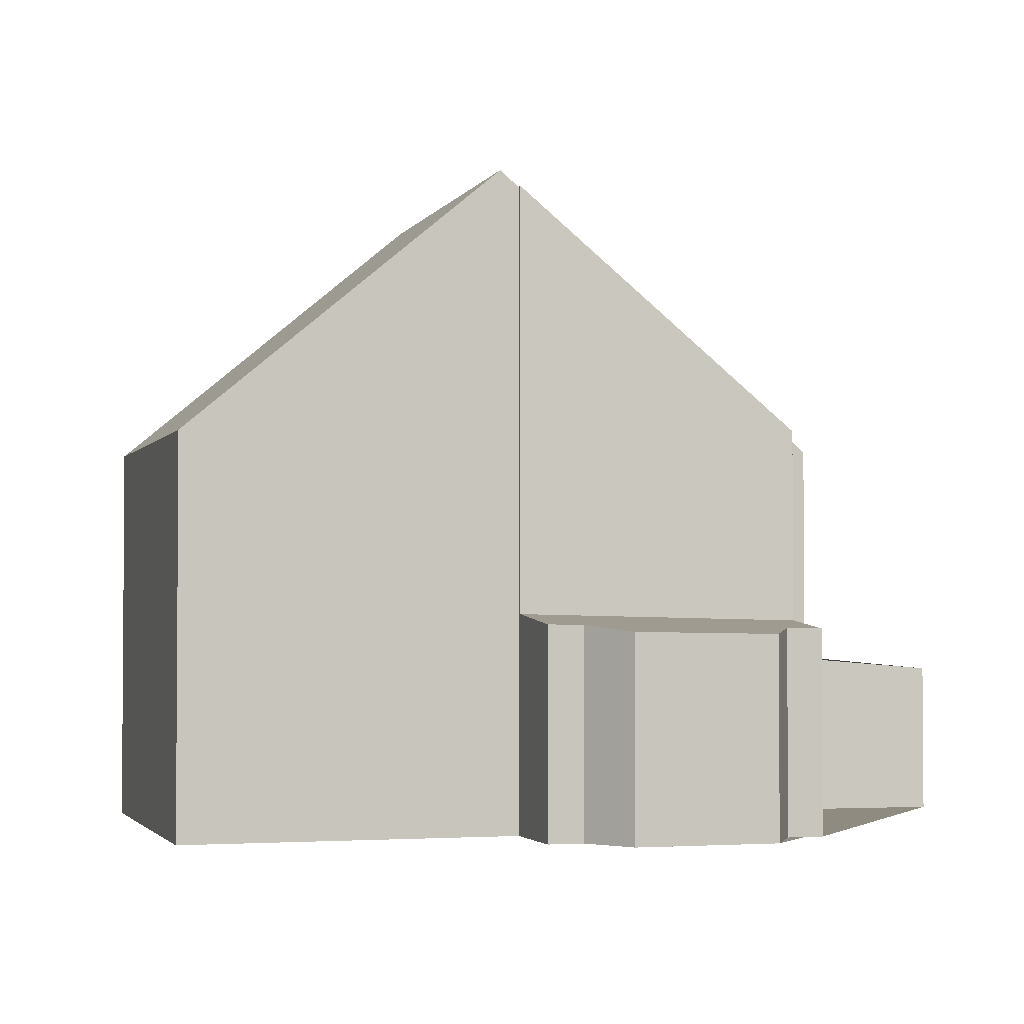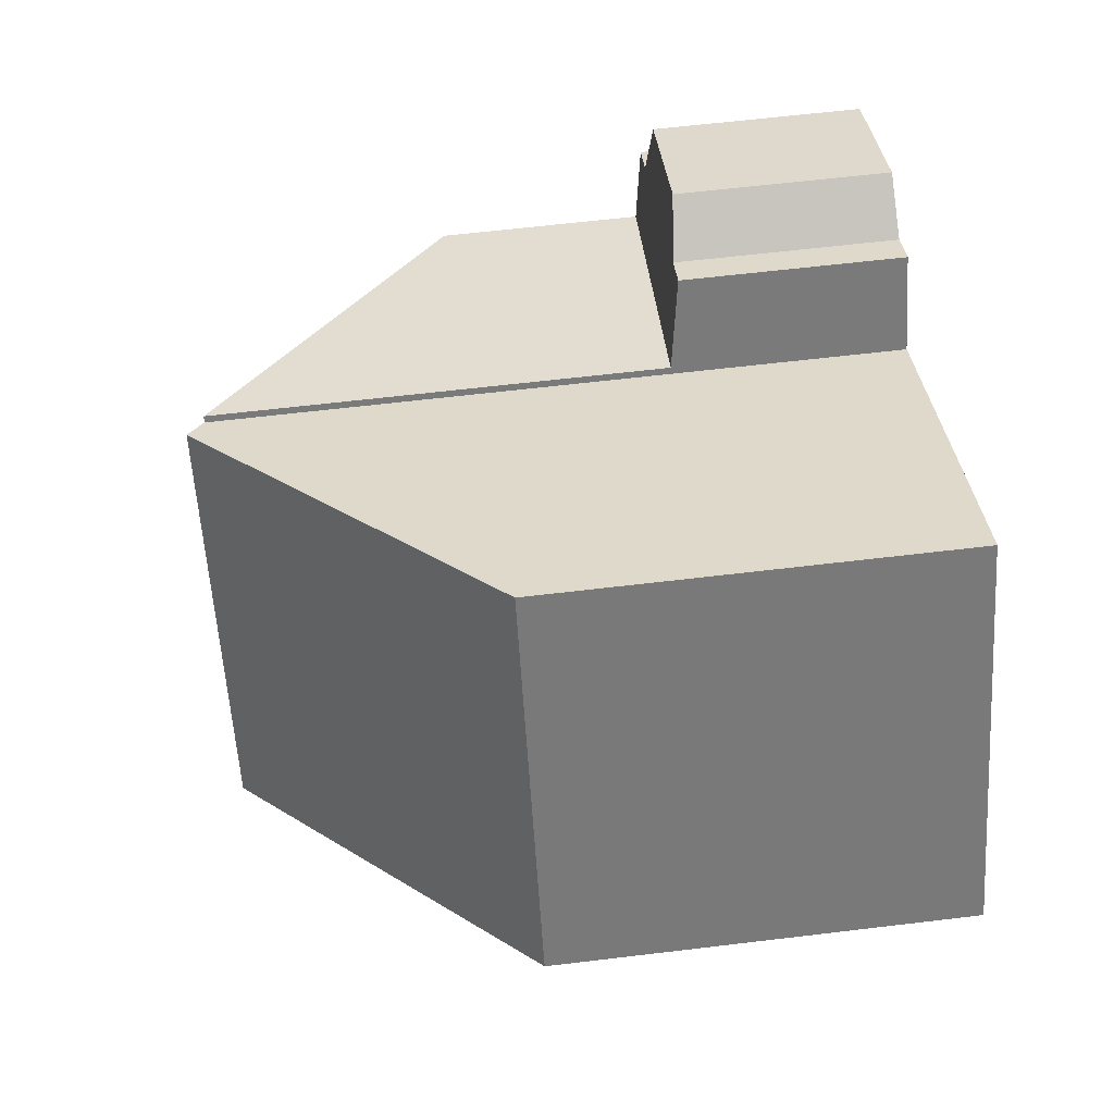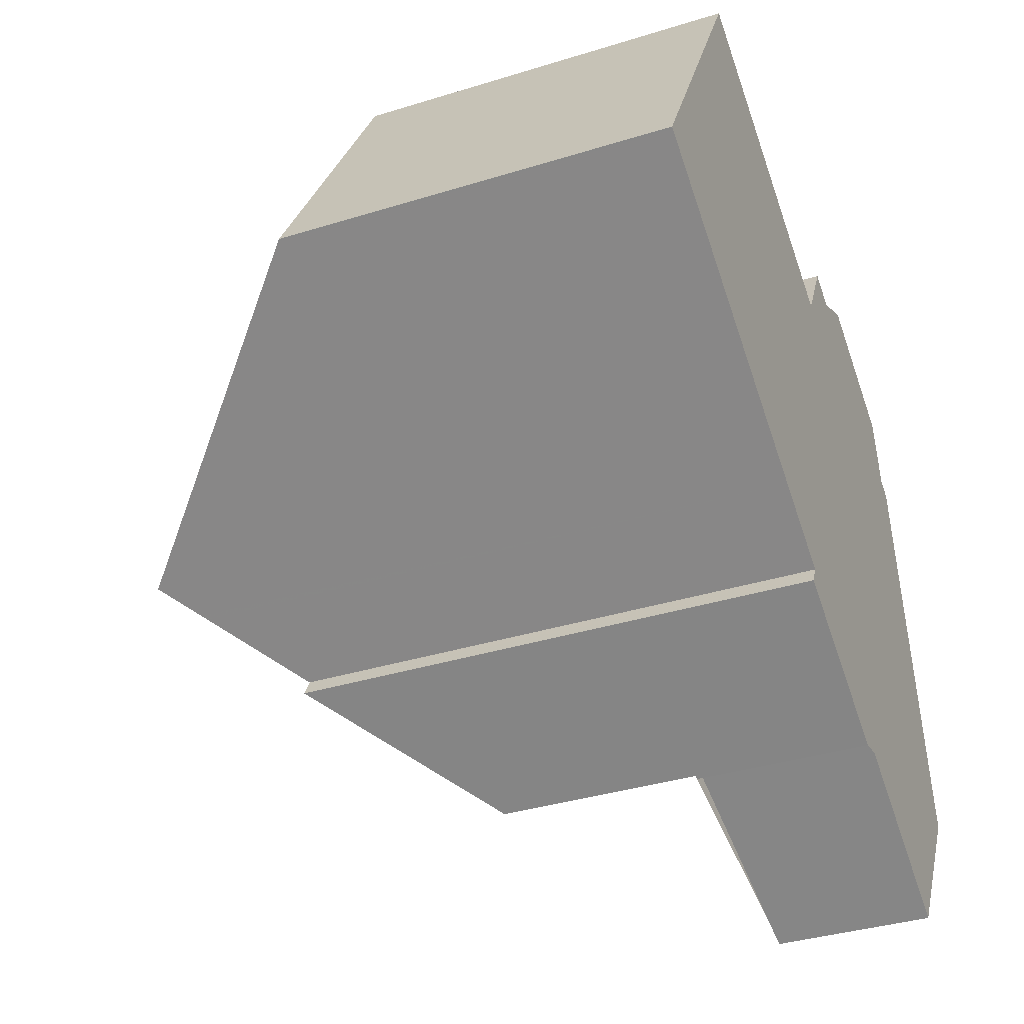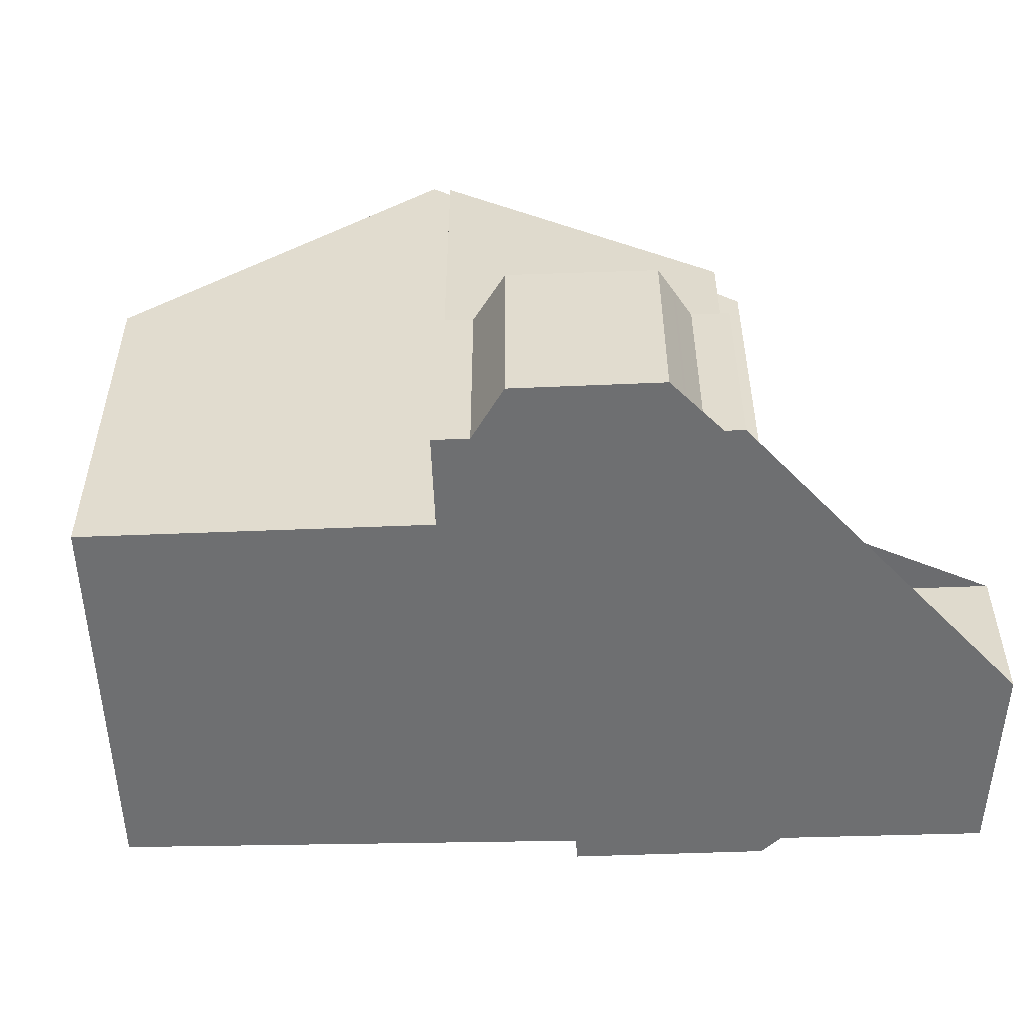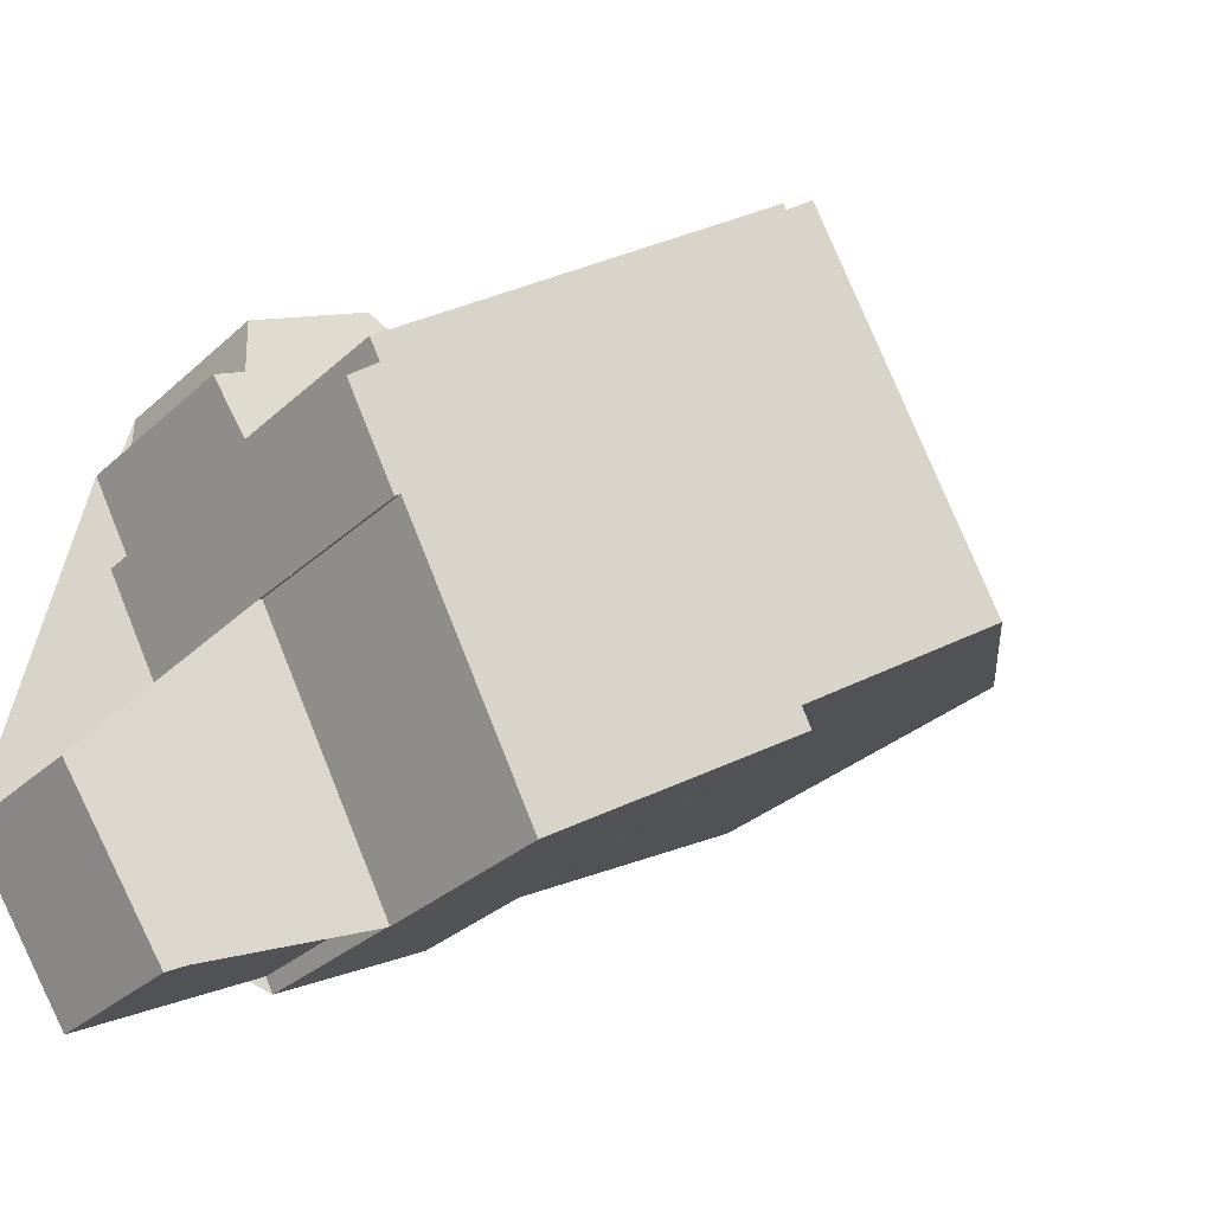
<metadata>
{"format":"obj","ext":"obj","renderer":"f3d","projection":"perspective","resolution":1024,"background":"white","views":[{"elev":-2.6,"azim":-167.8,"up":"+Z"},{"elev":61.7,"azim":83.0,"up":"+Y"},{"elev":-36.3,"azim":112.1,"up":"+Y"},{"elev":-54.5,"azim":-148.6,"up":"+Z"},{"elev":-32.0,"azim":-38.8,"up":"+Y"}]}
</metadata>
<code>
v -795 -828.1 6.166
v -794.7 -827.9 6.479
v -790.7 -825.7 10.32
v -789.2 -832.3 8.667
v -789 -832.6 8.664
v -785.9 -823.1 6.305
v -782.9 -828.6 6.311
v -794.9 -835.6 2.546
v -796.7 -833 2.522
v -793.2 -831.3 2.836
v -791.7 -834.1 2.837
v -791.8 -833.8 2.837
v -795.4 -826.6 3.273
v -794.9 -826.3 3.283
v -794.8 -825.3 3.192
v -792.8 -824.2 3.228
v -791.9 -824.7 3.331
v -791.4 -824.4 3.339
v -787.3 -831.2 10.55
v -790.4 -825.6 10.58
v -794.8 -827.6 6.482
v -790.7 -825.6 10.32
v -790.4 -825.6 10.58
v -787.3 -831.2 10.55
v -790.7 -825.6 10.32
v -794.8 -827.6 6.482
v -791.6 -834 6.168
v -794.1 -829.7 6.152
v -794.9 -835.5 2.546
v -794.1 -829.7 2.836
v -794.1 -829.7 2.836
v -791.6 -834 2.842
v -794.1 -829.7 3.646
v -794.8 -827.6 3.399
v -790.7 -825.6 3.499
v -791.6 -834 4.213
v -790.7 -825.6 3.499
v -794.8 -827.6 3.399
v -789.2 -824.9 9.415
v -785.8 -823.3 6.306
v -794 -829.7 2.842
v -794 -829.7 3.646
v -794 -829.7 6.209
v -794.9 -828.1 6.225
v -791.6 -834 6.168
v -791.6 -834 2.842
v -791.8 -833.7 2.842
v -794 -829.7 2.842
v -787.3 -831.1 10.55
v -787.3 -831.1 10.55
v -791.8 -833.7 6.171
v -782.9 -828.5 6.311
v -791.8 -833.7 2.842
v -791.8 -833.7 6.171
v -791.8 -833.7 4.171
v -791 -825.8 10.07
v -787.9 -831.4 10.02
v -787.8 -831.5 10.02
v -791 -825.8 3.492
v -791 -825.8 10.07
v -791 -825.8 3.492
v -791.7 -824.5 3.335
v -792.2 -824.5 3.296
v -794.8 -825.8 3.232
v -794.7 -827.9 6.479
v -790.8 -826 10.07
v -790.3 -825.8 10.58
v -790.3 -825.8 10.58
v -785.7 -823.6 6.306
v -784 -829.1 7.313
v -783.9 -829.2 7.313
v -786.8 -824.1 7.308
v -787 -823.7 7.308
v -786.9 -823.8 7.308
v -794.3 -829.3 6.213
v -790.1 -827.3 10.06
v -789.6 -827 10.57
v -789.6 -827 10.57
v -794.3 -829.3 6.156
v -786.1 -825.4 7.31
v -785 -824.8 6.307
v -788 -831.5 9.935
v -790.6 -827.5 9.595
v -787.9 -831.5 9.94
v -791.6 -826.1 3.477
v -791.6 -826.1 9.467
v -791.6 -826.1 9.467
v -791.6 -826.1 3.477
v -792.9 -824.3 3.227
v -792.6 -824.7 3.287
v -791.5 -826.3 9.491
v -791.6 -824.7 3.353
v -791.3 -824.5 3.357
v -795.3 -826.8 3.3
v -792.3 -825.1 3.343
v -790.1 -827.4 10.06
v -790.6 -827.6 9.604
v -789.6 -827.1 10.57
v -789.6 -827.1 10.57
v -794 -829.7 6.209
v -794.1 -829.7 6.152
v -789.3 -826.9 10.33
v -794 -829.7 2.842
v -794 -829.7 6.209
v -794 -829.7 3.646
v -786.2 -825.1 7.309
v -785.2 -824.5 6.307
v -785.2 -824.5 6.335
v -785 -824.9 6.335
v -783 -828.5 6.339
v -782.9 -828.6 6.339
v -786 -823.1 6.333
v -785.9 -823.3 6.334
v -785.7 -823.6 6.334
v -794.9 -825.9 3.238
v -794.2 -825.5 3.248
v -792.7 -824.6 3.27
v -792.4 -824.4 3.274
v -793.9 -827.1 3.423
v -794.3 -826.3 3.314
v -794.6 -825.7 3.241
v -793.9 -827.1 7.401
v -792.8 -829 7.383
v -790.6 -833 7.345
v -794.7 -825.7 3.236
v -794.8 -825.4 3.194
v -793 -828.7 7.386
v -790.4 -833.4 7.341
v -793.9 -827.1 7.401
v -793.9 -827.1 3.423
v -793.7 -827.4 7.399
v -793.1 -831.3 2.842
v -796.7 -833 2.522
v -789.3 -829.5 9.765
v -789 -829.4 10.04
v -788.4 -829.1 10.56
v -788.4 -829.1 10.56
v -793.1 -831.3 6.194
v -784.9 -827.4 7.312
v -793.1 -831.3 2.842
v -793.1 -831.3 6.194
v -793.1 -831.3 3.861
v -791.9 -830.7 7.367
v -783.9 -826.9 6.337
v -783.8 -826.9 6.309
v -794.9 -835.5 2.547
v -794.9 -835.6 2.547
v -796.7 -833 2.523
v -796.7 -833 2.523
v -794.9 -828.1 6.225
v -795 -828.1 6.166
v -795 -828.1 0
v -794.9 -828.1 -8.882e-16
v -794.7 -827.9 6.479
v -794.7 -827.9 6.479
v -794.7 -827.9 8.882e-16
v -794.7 -827.9 8.882e-16
v -790.4 -825.6 10.58
v -790.7 -825.7 10.32
v -790.7 -825.7 -1.776e-15
v -790.4 -825.6 1.776e-15
v -789 -832.6 8.664
v -789.2 -832.3 8.667
v -789.2 -832.3 0
v -789 -832.6 0
v -790.4 -833.4 7.341
v -789 -832.6 8.664
v -789 -832.6 0
v -790.4 -833.4 0
v -785.8 -823.3 6.306
v -785.9 -823.1 6.305
v -785.9 -823.1 8.882e-16
v -785.8 -823.3 0
v -782.9 -828.6 6.339
v -782.9 -828.6 6.311
v -782.9 -828.6 0
v -782.9 -828.6 8.882e-16
v -794.9 -835.5 2.546
v -794.9 -835.6 2.546
v -794.9 -835.6 4.441e-16
v -794.9 -835.5 0
v -796.7 -833 2.523
v -796.7 -833 2.522
v -796.7 -833 0
v -796.7 -833 0
v -794.1 -829.7 2.836
v -793.2 -831.3 2.836
v -793.2 -831.3 0
v -794.1 -829.7 0
v -791.8 -833.8 2.837
v -791.7 -834.1 2.837
v -791.7 -834.1 0
v -791.8 -833.8 0
v -794.9 -835.6 2.547
v -791.8 -833.8 2.837
v -791.8 -833.8 0
v -794.9 -835.6 0
v -794.9 -826.3 3.283
v -795.4 -826.6 3.273
v -795.4 -826.6 0
v -794.9 -826.3 0
v -794.9 -825.9 3.238
v -794.9 -826.3 3.283
v -794.9 -826.3 0
v -794.9 -825.9 -4.441e-16
v -792.9 -824.3 3.227
v -794.8 -825.3 3.192
v -794.8 -825.3 4.441e-16
v -792.9 -824.3 0
v -792.4 -824.4 3.274
v -792.8 -824.2 3.228
v -792.8 -824.2 0
v -792.4 -824.4 0
v -791.7 -824.5 3.335
v -791.9 -824.7 3.331
v -791.9 -824.7 0
v -791.7 -824.5 4.441e-16
v -791.3 -824.5 3.357
v -791.4 -824.4 3.339
v -791.4 -824.4 0
v -791.3 -824.5 0
v -787.8 -831.5 10.02
v -787.3 -831.2 10.55
v -787.3 -831.2 0
v -787.8 -831.5 0
v -790.7 -825.7 10.32
v -790.7 -825.6 10.32
v -790.7 -825.6 0
v -790.7 -825.7 -1.776e-15
v -789.2 -824.9 9.415
v -790.4 -825.6 10.58
v -790.4 -825.6 1.776e-15
v -789.2 -824.9 0
v -796.7 -833 2.522
v -794.9 -835.5 2.546
v -794.9 -835.5 0
v -796.7 -833 0
v -795.3 -826.8 3.3
v -794.8 -827.6 3.399
v -794.8 -827.6 0
v -795.3 -826.8 0
v -787 -823.7 7.308
v -789.2 -824.9 9.415
v -789.2 -824.9 0
v -787 -823.7 8.882e-16
v -785.7 -823.6 6.306
v -785.8 -823.3 6.306
v -785.8 -823.3 0
v -785.7 -823.6 8.882e-16
v -794.7 -827.9 6.479
v -794.9 -828.1 6.225
v -794.9 -828.1 -8.882e-16
v -794.7 -827.9 8.882e-16
v -791.7 -834.1 2.837
v -791.6 -834 2.842
v -791.6 -834 0
v -791.7 -834.1 0
v -782.9 -828.6 6.311
v -782.9 -828.5 6.311
v -782.9 -828.5 8.882e-16
v -782.9 -828.6 0
v -787.9 -831.5 9.94
v -787.8 -831.5 10.02
v -787.8 -831.5 0
v -787.9 -831.5 0
v -791.4 -824.4 3.339
v -791.7 -824.5 3.335
v -791.7 -824.5 4.441e-16
v -791.4 -824.4 0
v -791.9 -824.7 3.331
v -792.2 -824.5 3.296
v -792.2 -824.5 0
v -791.9 -824.7 0
v -794.8 -825.4 3.194
v -794.8 -825.8 3.232
v -794.8 -825.8 0
v -794.8 -825.4 0
v -794.8 -827.6 6.482
v -794.7 -827.9 6.479
v -794.7 -827.9 8.882e-16
v -794.8 -827.6 0
v -785.2 -824.5 6.307
v -785.7 -823.6 6.306
v -785.7 -823.6 8.882e-16
v -785.2 -824.5 0
v -787.3 -831.2 10.55
v -783.9 -829.2 7.313
v -783.9 -829.2 0
v -787.3 -831.2 0
v -786 -823.1 6.333
v -787 -823.7 7.308
v -787 -823.7 8.882e-16
v -786 -823.1 0
v -795 -828.1 6.166
v -794.3 -829.3 6.156
v -794.3 -829.3 0
v -795 -828.1 0
v -783.8 -826.9 6.309
v -785 -824.8 6.307
v -785 -824.8 8.882e-16
v -783.8 -826.9 0
v -789.2 -832.3 8.667
v -787.9 -831.5 9.94
v -787.9 -831.5 0
v -789.2 -832.3 0
v -792.8 -824.2 3.228
v -792.9 -824.3 3.227
v -792.9 -824.3 0
v -792.8 -824.2 0
v -790.7 -825.6 3.499
v -791.3 -824.5 3.357
v -791.3 -824.5 0
v -790.7 -825.6 -4.441e-16
v -795.4 -826.6 3.273
v -795.3 -826.8 3.3
v -795.3 -826.8 0
v -795.4 -826.6 0
v -794.3 -829.3 6.156
v -794.1 -829.7 6.152
v -794.1 -829.7 0
v -794.3 -829.3 0
v -785 -824.8 6.307
v -785.2 -824.5 6.307
v -785.2 -824.5 0
v -785 -824.8 8.882e-16
v -783.9 -829.2 7.313
v -782.9 -828.6 6.339
v -782.9 -828.6 8.882e-16
v -783.9 -829.2 0
v -785.9 -823.1 6.305
v -786 -823.1 6.333
v -786 -823.1 0
v -785.9 -823.1 8.882e-16
v -794.8 -825.8 3.232
v -794.9 -825.9 3.238
v -794.9 -825.9 -4.441e-16
v -794.8 -825.8 0
v -792.2 -824.5 3.296
v -792.4 -824.4 3.274
v -792.4 -824.4 0
v -792.2 -824.5 0
v -794.8 -825.3 3.192
v -794.8 -825.4 3.194
v -794.8 -825.4 0
v -794.8 -825.3 4.441e-16
v -791.6 -834 6.168
v -790.4 -833.4 7.341
v -790.4 -833.4 0
v -791.6 -834 0
v -796.7 -833 2.522
v -796.7 -833 2.522
v -796.7 -833 0
v -796.7 -833 0
v -782.9 -828.5 6.311
v -783.8 -826.9 6.309
v -783.8 -826.9 0
v -782.9 -828.5 8.882e-16
v -794.9 -835.6 2.546
v -794.9 -835.6 2.547
v -794.9 -835.6 0
v -794.9 -835.6 4.441e-16
v -793.2 -831.3 2.836
v -796.7 -833 2.523
v -796.7 -833 0
v -793.2 -831.3 0
v -794.9 -835.6 0
v -796.7 -833 0
v -793.2 -831.3 0
v -795 -828.1 0
v -794.7 -827.9 0
v -795.4 -826.6 0
v -794.9 -826.3 0
v -794.8 -825.3 0
v -792.8 -824.2 0
v -791.9 -824.7 0
v -791.4 -824.4 0
v -790.7 -825.7 0
v -785.9 -823.1 0
v -782.9 -828.6 0
v -789.2 -832.3 0
v -789 -832.6 0
v -791.7 -834.1 0
v -791.8 -833.8 0
f 101 79 75 100
f 98 77 102
f 87 60 61 88
f 93 37 59 92
f 74 39 73
f 42 33 28 43
f 97 83 76 96
f 147 8 29 146
f 149 133 9 148
f 48 31 33 42
f 82 57 58 84
f 71 24 49 70
f 55 36 32 53
f 54 27 36 55
f 96 76 78 99
f 57 50 19 58
f 60 25 35 61
f 117 90 116
f 120 95 85 119
f 86 56 66 91
f 66 56 22 3 20 68
f 72 67 23 39 74
f 111 71 70 110
f 144 110 70 139
f 113 74 73 112
f 114 72 74 113
f 91 66 76 83
f 76 66 68 78
f 79 1 44 75
f 102 77 67 72 106
f 108 106 72 114
f 123 100 75 127
f 128 45 51 124
f 130 34 26 129
f 118 63 90 117
f 92 59 85 95
f 131 65 21 122
f 127 75 44 2 65 131
f 92 62 18 93
f 121 116 90 95 120
f 95 90 63 17 62 92
f 135 57 82 134
f 137 50 57 135
f 139 70 49 136
f 142 55 53 140
f 141 54 55 142
f 106 80 102
f 109 80 106 108
f 143 124 51 138
f 108 107 81 109
f 110 52 7 111
f 145 52 110 144
f 112 6 40 113
f 113 40 69 114
f 114 69 107 108
f 125 116 121
f 126 15 89 117 116 125
f 117 89 16 118
f 120 94 13 14 115 121
f 134 82 124 143
f 121 115 64 125
f 125 64 126
f 119 38 94 120
f 127 83 97 123
f 124 82 84 4 5 128
f 129 87 88 130
f 122 86 91 131
f 131 91 83 127
f 146 29 133 149
f 134 97 96 135
f 135 96 99 137
f 136 98 102 80 139
f 140 103 105 142
f 142 105 104 141
f 138 100 123 143
f 144 109 81 145
f 143 123 97 134
f 139 80 109 144
f 146 47 46 11 12 147
f 148 10 30 41 132 149
f 149 132 47 146
f 151 152 153 150
f 155 156 157 154
f 159 160 161 158
f 163 164 165 162
f 167 168 169 166
f 171 172 173 170
f 175 176 177 174
f 179 180 181 178
f 183 184 185 182
f 187 188 189 186
f 191 192 193 190
f 195 196 197 194
f 199 200 201 198
f 203 204 205 202
f 207 208 209 206
f 211 212 213 210
f 215 216 217 214
f 219 220 221 218
f 223 224 225 222
f 227 228 229 226
f 231 232 233 230
f 235 236 237 234
f 239 240 241 238
f 243 244 245 242
f 247 248 249 246
f 251 252 253 250
f 255 256 257 254
f 259 260 261 258
f 263 264 265 262
f 267 268 269 266
f 271 272 273 270
f 275 276 277 274
f 279 280 281 278
f 283 284 285 282
f 287 288 289 286
f 291 292 293 290
f 295 296 297 294
f 299 300 301 298
f 303 304 305 302
f 307 308 309 306
f 311 312 313 310
f 315 316 317 314
f 319 320 321 318
f 323 324 325 322
f 327 328 329 326
f 331 332 333 330
f 335 336 337 334
f 339 340 341 338
f 343 344 345 342
f 347 348 349 346
f 351 352 353 350
f 355 356 357 354
f 359 360 361 358
f 363 364 365 362
f 367 368 369 370 371 372 373 374 375 376 377 378 379 380 381 382 383 366

</code>
